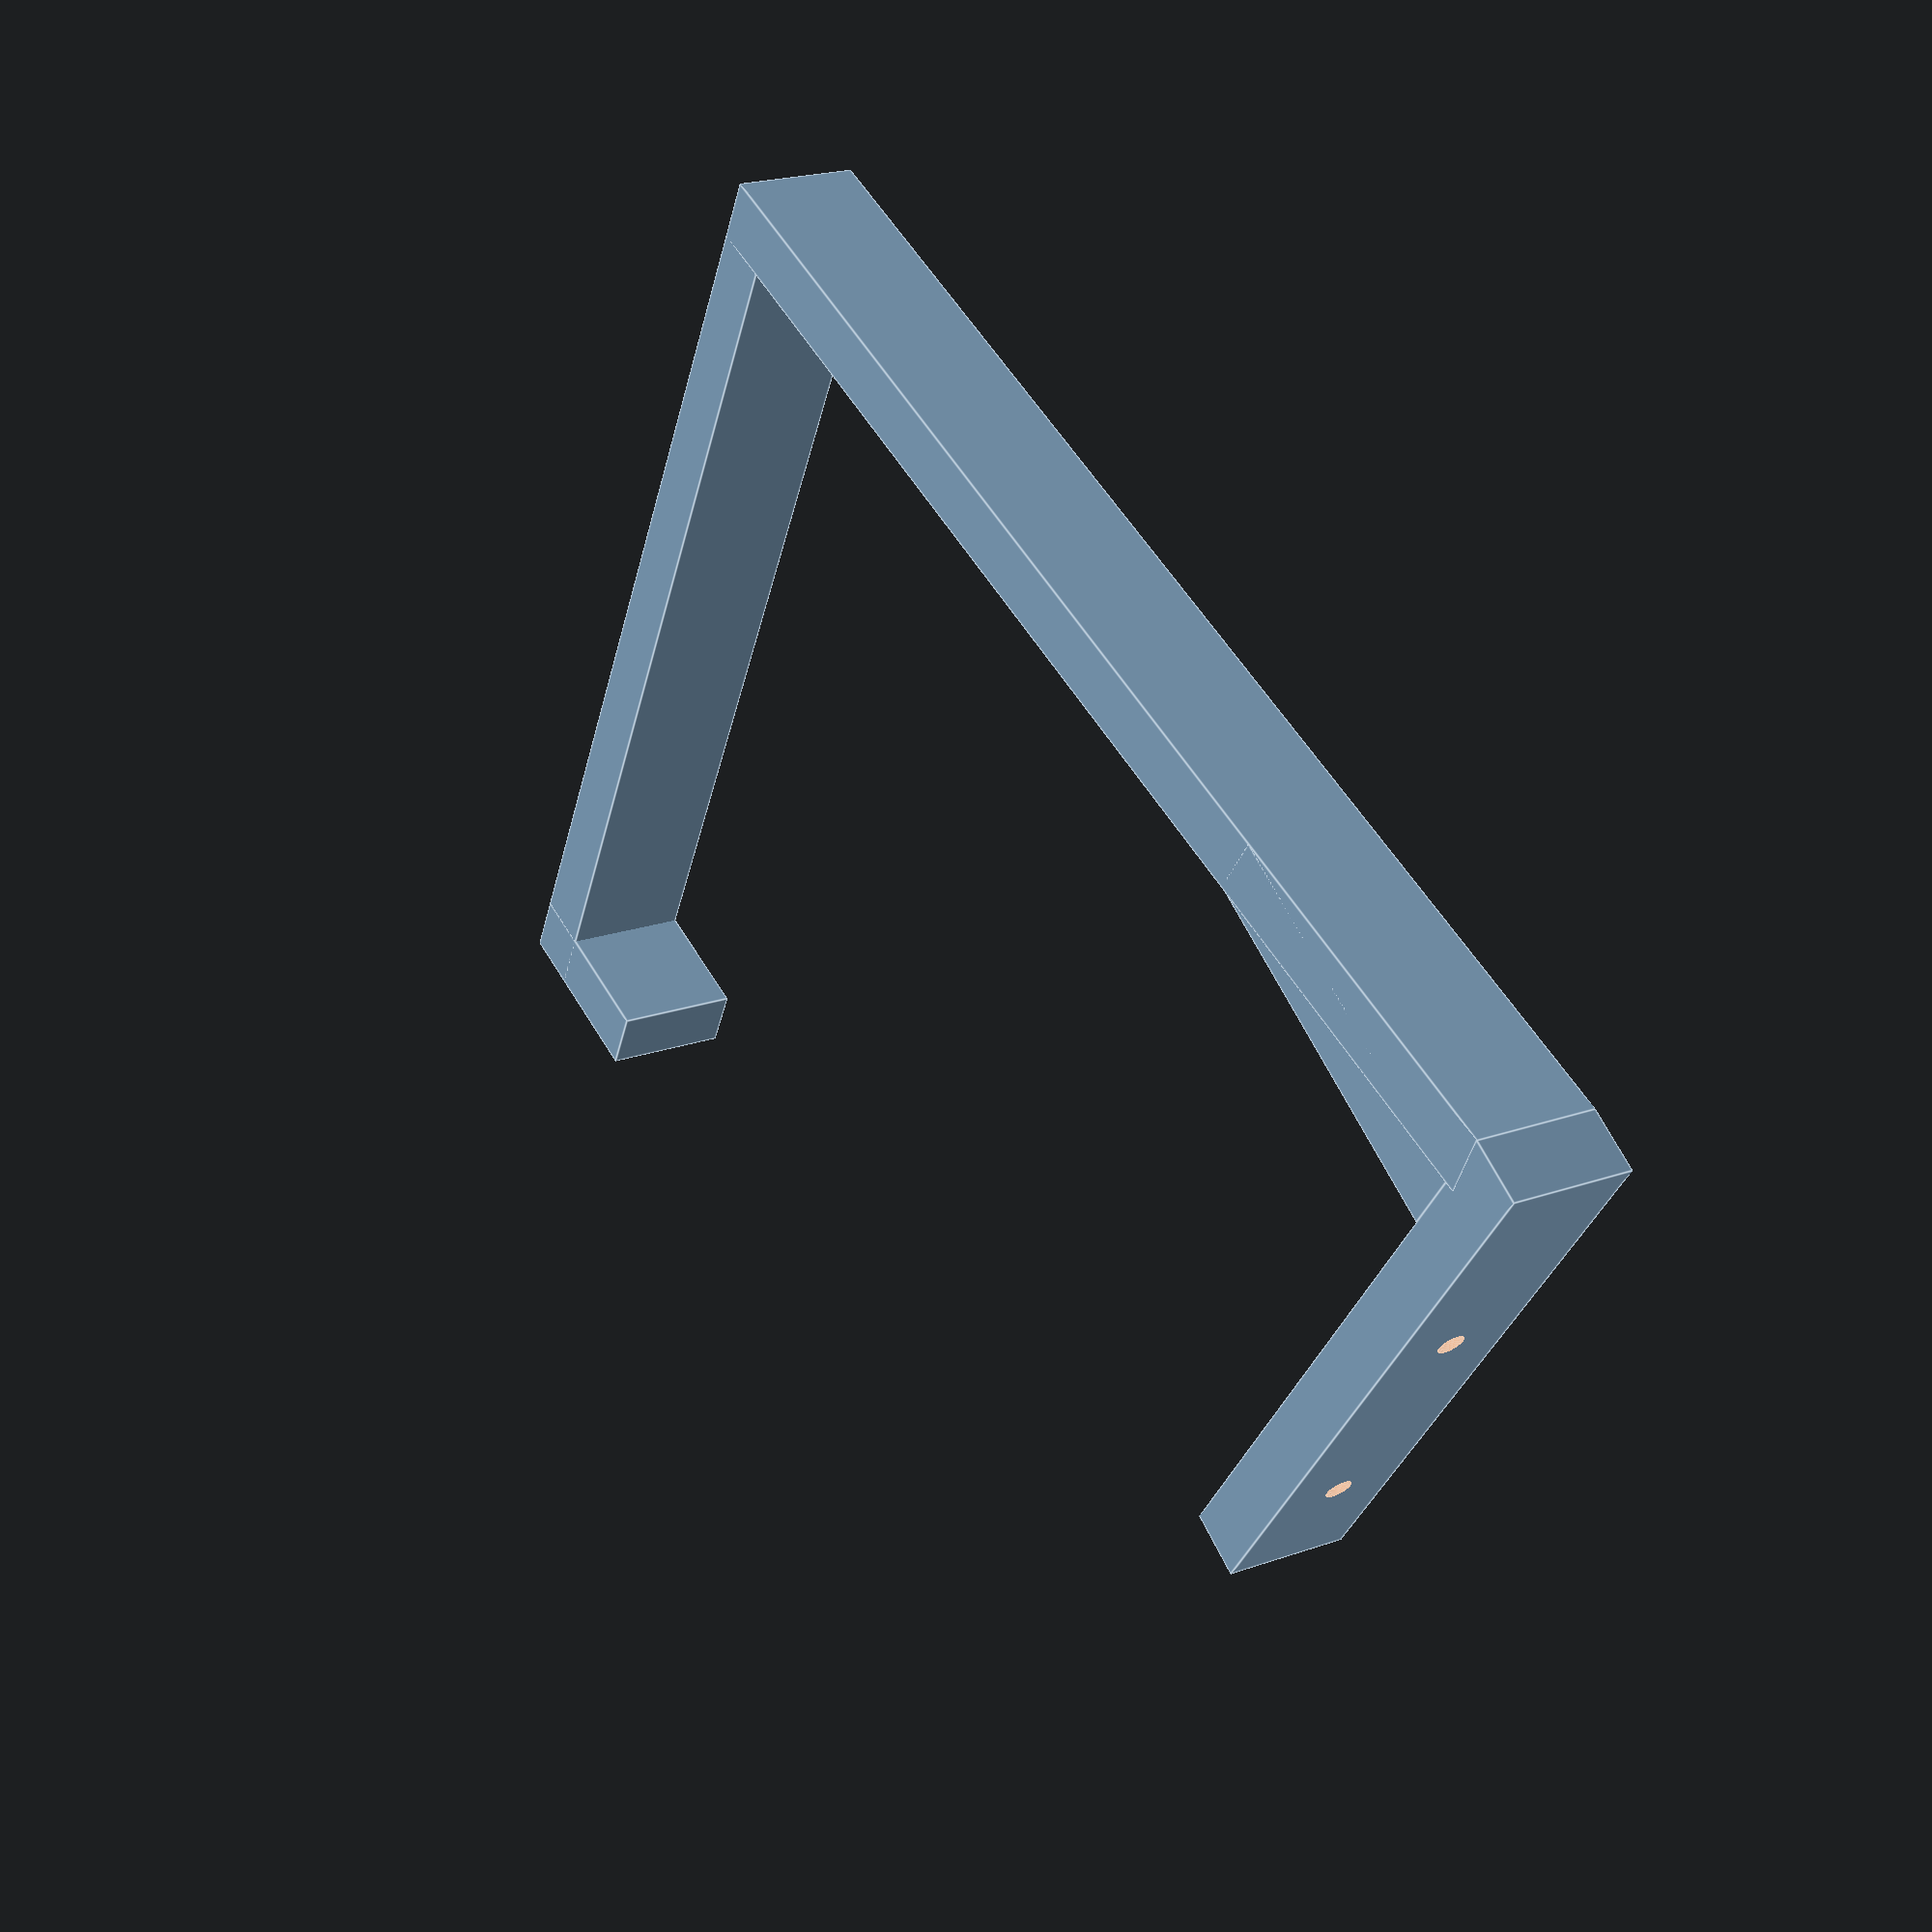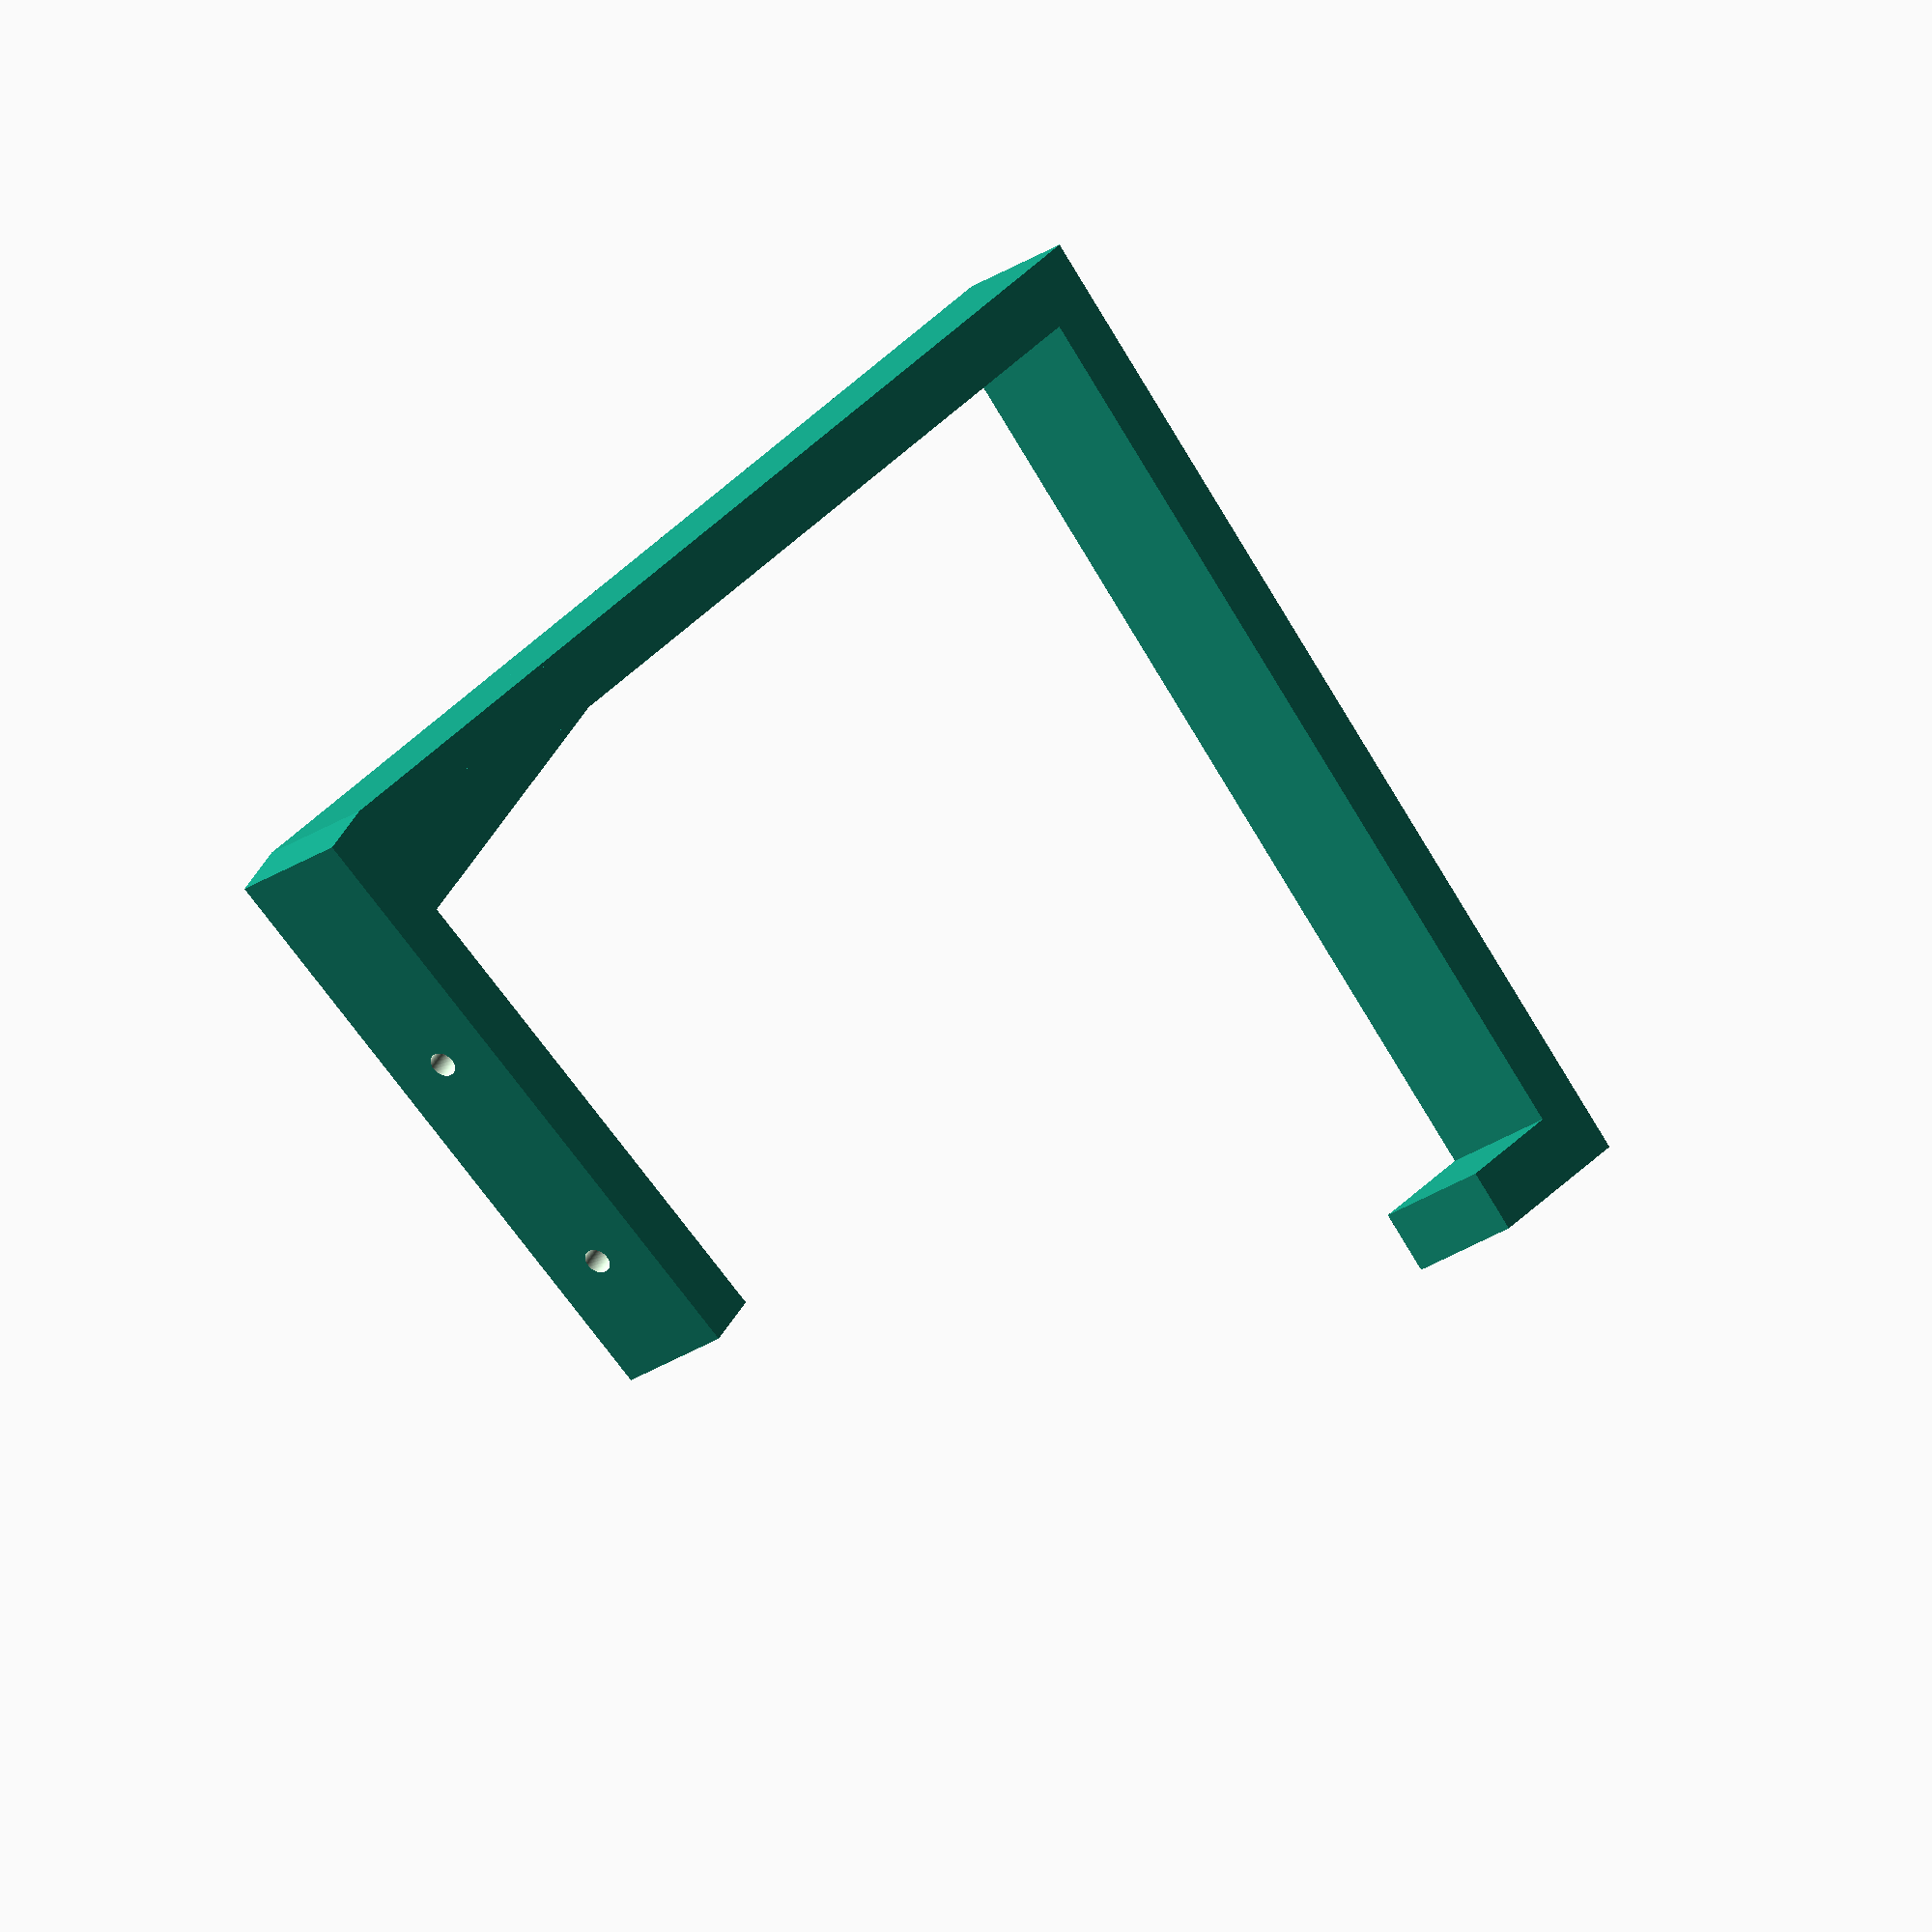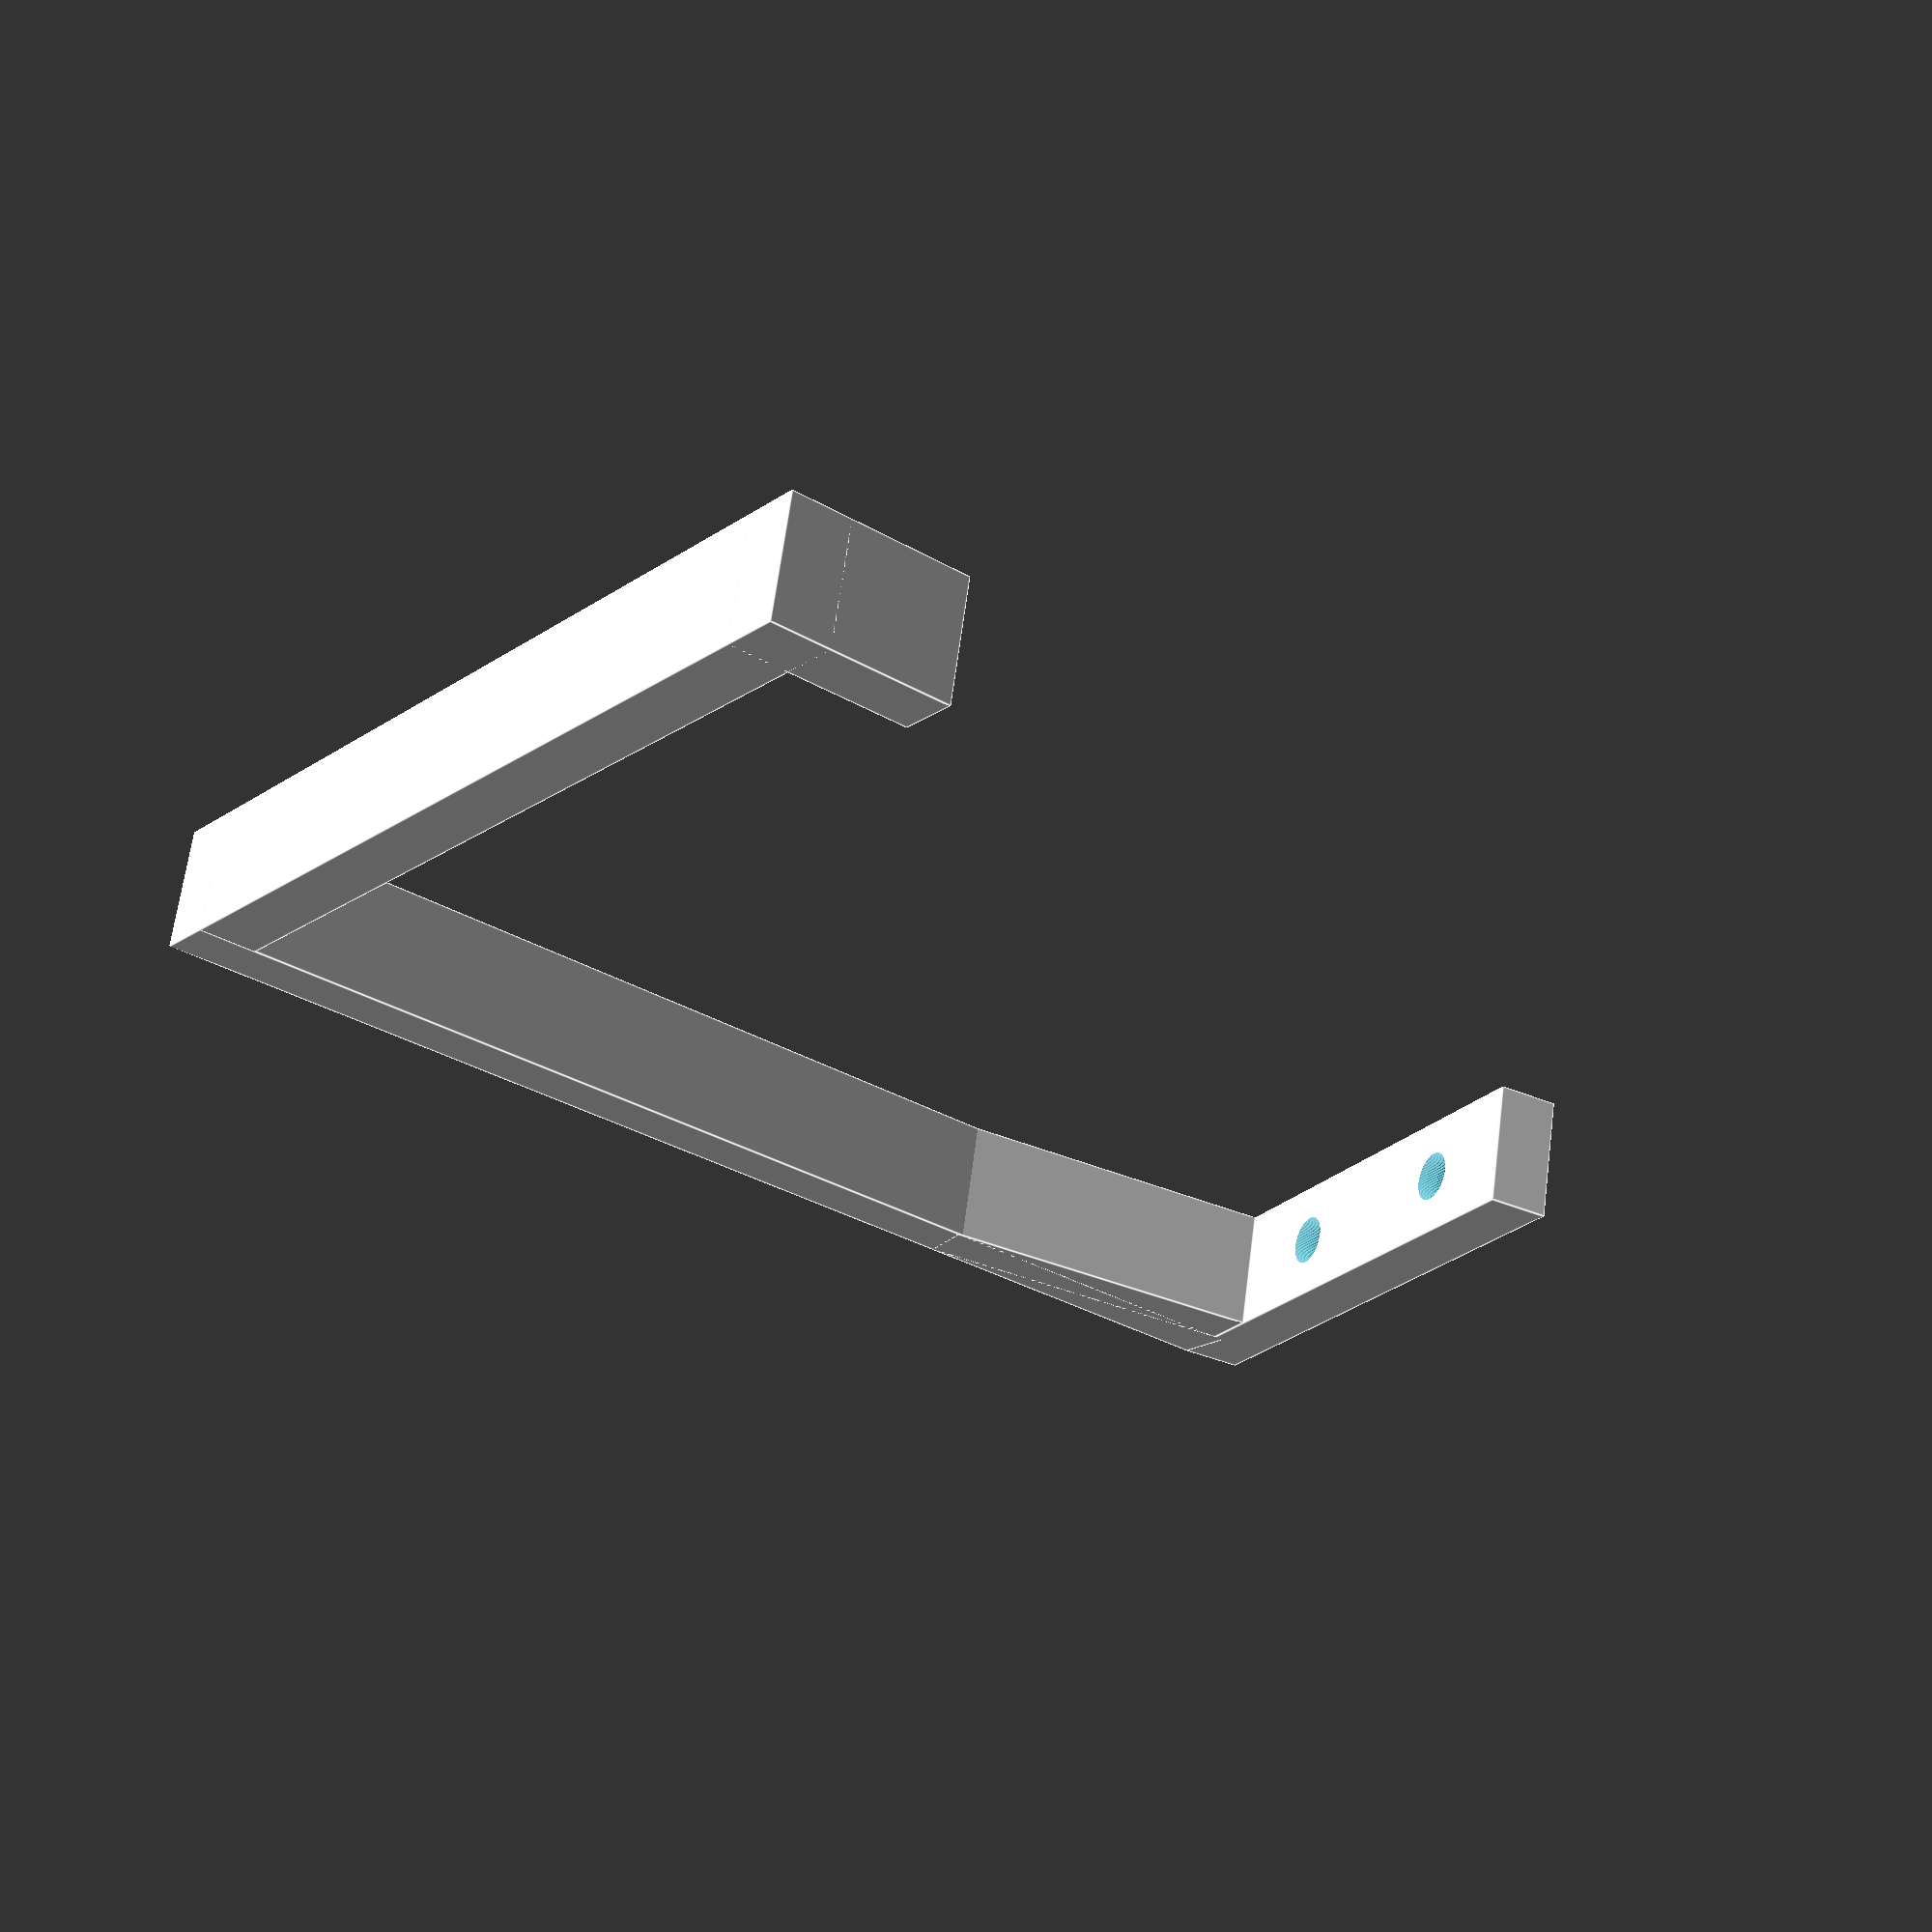
<openscad>
$fa = 1;
$fs = 0.4;
$fn = 100;

screw_diameter = 4.20;
screw_cap_diameter = 8.20;
screw_thickness = 4.20;

angle = 10.00;
arm_width = 20.00;
arm_thickness = 10.00;
arm_fastening_length = 100.00;

raw_speaker_height = 183.50;
speaker_depth = 145.00;

extra_height = sin(angle) * speaker_depth;
speaker_height = raw_speaker_height + extra_height;

front_overlap_height=20.00;

module clamp()
{
    cube([speaker_depth+arm_thickness*2, arm_width, arm_thickness]);
    translate([speaker_depth+arm_thickness, 0, 0]) cube([arm_thickness, arm_width, speaker_height]);
    translate([0, 0, 0]) cube([arm_thickness, arm_width, front_overlap_height+arm_thickness]);
}

hh = cos(angle) * speaker_height;
vv = sin(angle) * speaker_height;

rotate ([0, angle , 0]) translate([-(speaker_depth+2*arm_thickness), 0, 0]) clamp();

/* Actual fastening */
difference() {
    translate([vv-arm_fastening_length, 0, hh]) cube([arm_fastening_length, arm_width, arm_thickness]);

    offset_1 = arm_fastening_length / 5.00;
    translate([vv-arm_fastening_length + offset_1, arm_width/2.00, hh-1.00]) cylinder(h=arm_thickness+2.00, d=screw_diameter);
    translate([vv-arm_fastening_length + offset_1, arm_width/2.00, hh-5.00]) cylinder(h=arm_thickness, d=screw_cap_diameter);

    offset_2 = 1.8*(arm_fastening_length / 3.00);
    translate([vv-arm_fastening_length + offset_2, arm_width/2.00, hh-1.00]) cylinder(h=arm_thickness+2.00, d=screw_diameter);
    translate([vv-arm_fastening_length + offset_2, arm_width/2.00, hh-5.00]) cylinder(h=arm_thickness, d=screw_cap_diameter);
}

/* Inforcement */
enf_hyp = arm_thickness / sin(angle);
enf_len = cos(angle) * enf_hyp;

translate([vv-arm_thickness-arm_thickness, 0, hh-enf_len]) cube([arm_thickness, arm_width, enf_len]);

</openscad>
<views>
elev=297.8 azim=291.2 roll=334.2 proj=p view=edges
elev=141.7 azim=48.6 roll=155.0 proj=o view=wireframe
elev=218.5 azim=164.0 roll=298.3 proj=p view=edges
</views>
